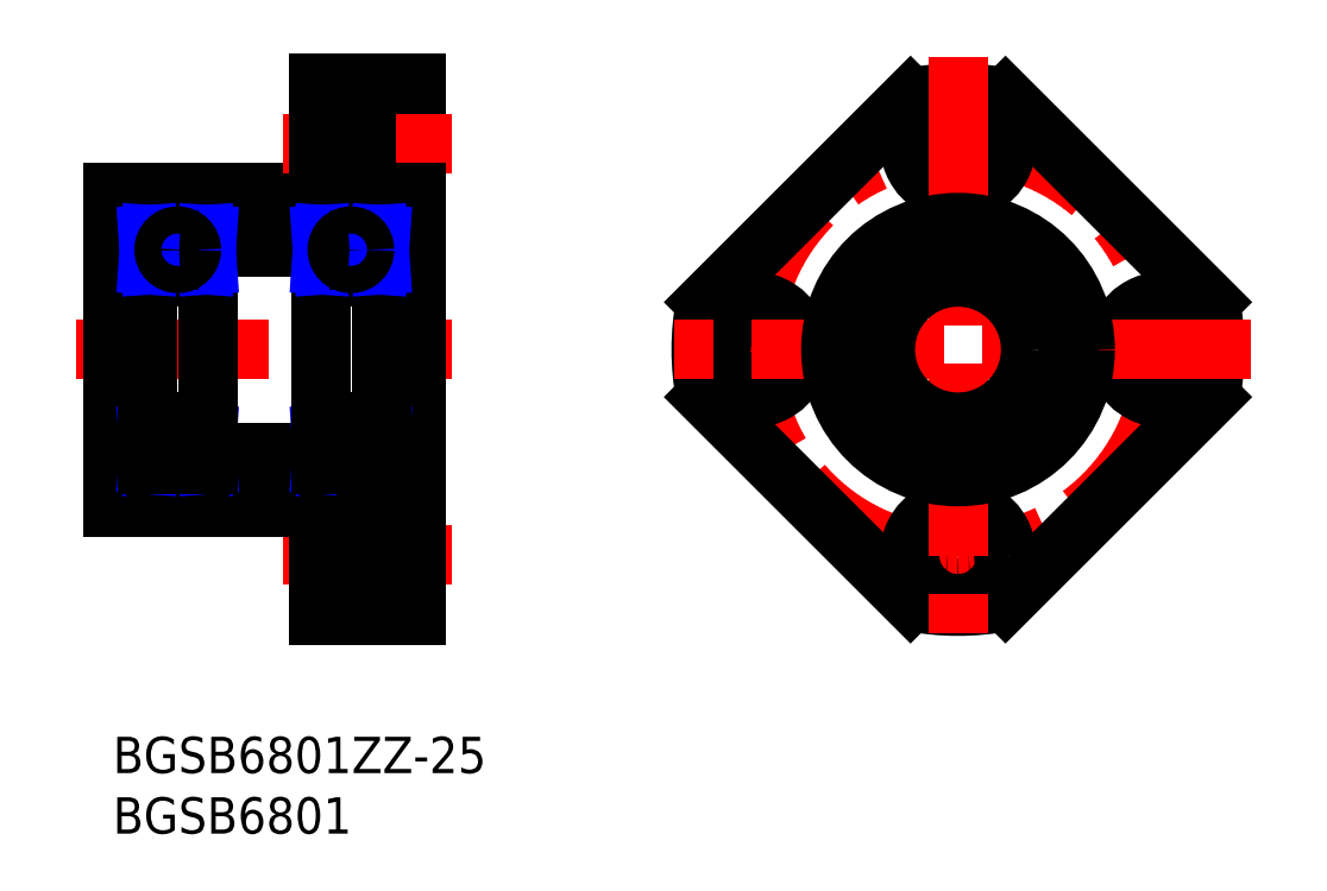
<metadata>
{"format":"dxf","ext":"dxf","renderer":"ezdxf+matplotlib","layout":"modelspace","background":"white","min_lineweight":24,"dpi":150}
</metadata>
<code>
0
SECTION
2
ENTITIES
0
INSERT
8
MSM_CONTINUOUS
2
*U13
10
0
20
0
30
0
0
INSERT
8
MSM_CONTINUOUS
2
*U14
10
0
20
0
30
0
0
LINE
8
MSM_CONTINUOUS
10
7.55
20
21.5
30
0
11
2.85
21
21.5
31
0
0
LINE
8
MSM_CENTER
10
-3
20
32
30
0
11
28
21
32
31
0
0
LINE
8
MSM_CONTINUOUS
10
25
20
53
30
0
11
20.9
21
53
31
0
0
LINE
8
MSM_CENTER
10
14
20
15
30
0
11
28
21
15
31
0
0
LINE
8
MSM_CONTINUOUS
10
7.1e-15
20
45
30
0
11
7.1e-15
21
19
31
0
0
LINE
8
MSM_CONTINUOUS
10
17.45
20
42.5
30
0
11
22.15
21
42.5
31
0
0
LINE
8
MSM_CONTINUOUS
10
7.85
20
40.5
30
0
11
17.15
21
40.5
31
0
0
LINE
8
MSM_CONTINUOUS
10
7.55
20
42.5
30
0
11
2.85
21
42.5
31
0
0
LINE
8
MSM_CONTINUOUS
10
17
20
45
30
0
11
7.1e-15
21
45
31
0
0
LINE
8
MSM_CONTINUOUS
10
7.1e-15
20
19
30
0
11
17
21
19
31
0
0
LINE
8
MSM_CONTINUOUS
10
22.15
20
43
30
0
11
22.15
21
21
31
0
0
LINE
8
MSM_CONTINUOUS
10
2.85
20
43
30
0
11
2.85
21
21
31
0
0
LINE
8
MSM_CONTINUOUS
10
7.85
20
42.2
30
0
11
7.85
21
21.8
31
0
0
LINE
8
MSM_CONTINUOUS
10
17.15
20
42.2
30
0
11
17.15
21
21.8
31
0
0
LINE
8
MSM_CONTINUOUS
10
17.45
20
21.5
30
0
11
22.15
21
21.5
31
0
0
LINE
8
MSM_CONTINUOUS
10
7.85
20
23.5
30
0
11
17.15
21
23.5
31
0
0
LINE
8
MSM_CONTINUOUS
10
25
20
54
30
0
11
25
21
10
31
0
0
LINE
8
MSM_CONTINUOUS
10
17
20
10
30
0
11
25
21
10
31
0
0
LINE
8
MSM_CONTINUOUS
10
17
20
19
30
0
11
17
21
10
31
0
0
LINE
8
MSM_CENTER
10
14
20
49
30
0
11
28
21
49
31
0
0
LINE
8
MSM_CONTINUOUS
10
20.9
20
53
30
0
11
20.9
21
45
31
0
0
LINE
8
MSM_CONTINUOUS
10
25
20
45
30
0
11
20.9
21
45
31
0
0
LINE
8
MSM_CONTINUOUS
10
17
20
54
30
0
11
25
21
54
31
0
0
LINE
8
MSM_CONTINUOUS
10
17
20
54
30
0
11
17
21
45
31
0
0
CIRCLE
8
MSM_CONTINUOUS
10
69.78
20
15
30
0
40
2.25
0
CIRCLE
8
MSM_CENTER
10
69.78
20
32
30
0
40
17
0
ARC
8
MSM_CONTINUOUS
10
69.78
20
31.29
30
0
40
20.5
50
259
51
281
0
LINE
8
MSM_CONTINUOUS
10
48.95
20
28.08
30
0
11
65.86
21
11.17
31
0
0
LINE
8
MSM_CONTINUOUS
10
73.7
20
11.17
30
0
11
90.61
21
28.08
31
0
0
CIRCLE
8
MSM_CONTINUOUS
10
69.78
20
15
30
0
40
4
0
ARC
8
MSM_CONTINUOUS
10
69.08
20
32
30
0
40
20.5
50
169
51
191
0
ARC
8
MSM_CONTINUOUS
10
69.78
20
32.71
30
0
40
20.5
50
78.98
51
101
0
LINE
8
MSM_CONTINUOUS
10
73.7
20
52.83
30
0
11
90.61
21
35.92
31
0
0
ARC
8
MSM_CONTINUOUS
10
70.49
20
32
30
0
40
20.5
50
349
51
11.02
0
LINE
8
MSM_CONTINUOUS
10
48.95
20
35.92
30
0
11
65.86
21
52.83
31
0
0
CIRCLE
8
MSM_CONTINUOUS
10
69.78
20
49
30
0
40
2.25
0
CIRCLE
8
MSM_CONTINUOUS
10
69.78
20
49
30
0
40
4
0
CIRCLE
8
MSM_CONTINUOUS
10
52.78
20
32
30
0
40
4
0
CIRCLE
8
MSM_CONTINUOUS
10
52.78
20
32
30
0
40
2.25
0
CIRCLE
8
MSM_CONTINUOUS
10
86.78
20
32
30
0
40
4
0
CIRCLE
8
MSM_CONTINUOUS
10
86.78
20
32
30
0
40
2.25
0
LINE
8
MSM_CENTER
10
93.99
20
32
30
0
11
45.58
21
32
31
0
0
LINE
8
MSM_CENTER
10
69.78
20
56.21
30
0
11
69.78
21
7.793
31
0
0
CIRCLE
8
MSM_CONTINUOUS
10
69.78
20
32
30
0
40
10.5
0
LINE
8
MSM_CONTINUOUS
10
72.21
20
23.63
30
0
11
72.23
21
23.57
31
0
0
ARC
8
MSM_CONTINUOUS
10
74.15
20
24.13
30
0
40
2
50
196.2
51
253.6
0
ARC
8
MSM_CONTINUOUS
10
74.18
20
24.21
30
0
40
2.05
50
64.48
51
196.2
0
ARC
8
MSM_CONTINUOUS
10
75.95
20
27.91
30
0
40
2.05
50
244.5
51
330.6
0
ARC
8
MSM_CONTINUOUS
10
69.78
20
31.37
30
0
40
9.125
50
330.6
51
209.4
0
ARC
8
MSM_CONTINUOUS
10
63.62
20
27.91
30
0
40
2.05
50
209.4
51
295.5
0
ARC
8
MSM_CONTINUOUS
10
65.38
20
24.21
30
0
40
2.05
50
343.8
51
115.5
0
ARC
8
MSM_CONTINUOUS
10
65.41
20
24.13
30
0
40
2
50
286.4
51
343.8
0
CIRCLE
8
MSM_CONTINUOUS
10
74.18
20
24.21
30
0
40
1
0
CIRCLE
8
MSM_CONTINUOUS
10
65.38
20
24.21
30
0
40
1
0
LINE
8
MSM_CONTINUOUS
10
23.15
20
22.13
30
0.5
11
22.15
21
22.13
31
0.5
0
LINE
8
MSM_CONTINUOUS
10
23.15
20
26.26
30
0.5
11
22.15
21
26.26
31
0.5
0
LINE
8
MSM_CONTINUOUS
10
23.15
20
40.5
30
0.5
11
22.15
21
40.5
31
0.5
0
LINE
8
MSM_CONTINUOUS
10
23.3
20
43
30
0.5
11
22.15
21
43
31
0.5
0
LINE
8
MSM_CONTINUOUS
10
23.15
20
43
30
0
11
23.15
21
22.13
31
0
0
LINE
8
MSM_CONTINUOUS
10
23.3
20
21
30
0.5
11
22.15
21
21
31
0.5
0
LINE
8
MSM_CONTINUOUS
10
23.3
20
43
30
0
11
23.3
21
21
31
0
0
LINE
8
MSM_CONTINUOUS
10
25
20
42.5
30
0.5
11
23.3
21
42.5
31
0.5
0
LINE
8
MSM_CONTINUOUS
10
25
20
21.5
30
0.5
11
23.3
21
21.5
31
0.5
0
LINE
8
MSM_CONTINUOUS
10
1.85
20
22.13
30
0
11
2.85
21
22.13
31
0
0
LINE
8
MSM_CONTINUOUS
10
1.85
20
26.26
30
0
11
2.85
21
26.26
31
0
0
LINE
8
MSM_CONTINUOUS
10
1.85
20
40.5
30
0
11
2.85
21
40.5
31
0
0
LINE
8
MSM_CONTINUOUS
10
1.7
20
43
30
0
11
2.85
21
43
31
0
0
LINE
8
MSM_CONTINUOUS
10
1.85
20
43
30
-0.5
11
1.85
21
22.13
31
-0.5
0
LINE
8
MSM_CONTINUOUS
10
1.7
20
21
30
0
11
2.85
21
21
31
0
0
LINE
8
MSM_CONTINUOUS
10
1.7
20
43
30
-0.5
11
1.7
21
21
31
-0.5
0
LINE
8
MSM_CONTINUOUS
10
2.13e-14
20
42.5
30
0
11
1.7
21
42.5
31
0
0
LINE
8
MSM_CONTINUOUS
10
2.13e-14
20
21.5
30
0
11
1.7
21
21.5
31
0
0
LINE
8
MSM_CONTINUOUS
10
17.38
20
25
30
0
11
17.38
21
22.5
31
0
0
LINE
8
MSM_CONTINUOUS
10
17.21
20
25
30
0
11
17.21
21
22.5
31
0
0
LINE
8
MSM_CONTINUOUS
10
21.92
20
22.5
30
0
11
21.92
21
25
31
0
0
LINE
8
MSM_CONTINUOUS
10
22.09
20
22.5
30
0
11
22.09
21
25
31
0
0
LINE
8
MSM_NARROW
10
17.21
20
22.5
30
0
11
17.38
21
25
31
0
0
LINE
8
MSM_NARROW
10
17.38
20
22.5
30
0
11
17.21
21
25
31
0
0
LINE
8
MSM_NARROW
10
21.92
20
22.5
30
0
11
22.09
21
25
31
0
0
LINE
8
MSM_NARROW
10
22.09
20
22.5
30
0
11
21.92
21
25
31
0
0
LINE
8
MSM_CONTINUOUS
10
17.38
20
22.93
30
0
11
18.89
21
22.93
31
0
0
LINE
8
MSM_CONTINUOUS
10
17.38
20
22.5
30
0
11
17.15
21
22.5
31
0
0
ARC
8
MSM_CONTINUOUS
10
21.85
20
21.8
30
0
40
0.3
50
270
51
0
0
LINE
8
MSM_CONTINUOUS
10
20.41
20
22.93
30
0
11
21.92
21
22.93
31
0
0
LINE
8
MSM_CONTINUOUS
10
21.92
20
22.5
30
0
11
22.15
21
22.5
31
0
0
LINE
8
MSM_CONTINUOUS
10
17.45
20
38
30
0
11
21.85
21
38
31
0
0
LINE
8
MSM_CONTINUOUS
10
17.45
20
26
30
0
11
21.85
21
26
31
0
0
LINE
8
MSM_CONTINUOUS
10
17.38
20
41.08
30
0
11
18.89
21
41.08
31
0
0
ARC
8
MSM_CONTINUOUS
10
17.45
20
42.2
30
0
40
0.3
50
90
51
180
0
ARC
8
MSM_CONTINUOUS
10
17.45
20
38.3
30
0
40
0.3
50
180
51
270
0
LINE
8
MSM_CONTINUOUS
10
18.92
20
39.39
30
0
11
17.38
21
39.39
31
0
0
LINE
8
MSM_CONTINUOUS
10
17.38
20
39
30
0
11
17.38
21
41.5
31
0
0
LINE
8
MSM_CONTINUOUS
10
17.38
20
41.5
30
0
11
17.15
21
41.5
31
0
0
LINE
8
MSM_CONTINUOUS
10
17.15
20
39
30
0
11
17.38
21
39
31
0
0
LINE
8
MSM_CONTINUOUS
10
17.21
20
39
30
0
11
17.21
21
41.5
31
0
0
LINE
8
MSM_NARROW
10
17.21
20
41.5
30
0
11
17.38
21
39
31
0
0
LINE
8
MSM_NARROW
10
17.38
20
41.5
30
0
11
17.21
21
39
31
0
0
ARC
8
MSM_CONTINUOUS
10
17.45
20
25.7
30
0
40
0.3
50
90
51
180
0
LINE
8
MSM_CONTINUOUS
10
18.92
20
24.61
30
0
11
17.38
21
24.61
31
0
0
LINE
8
MSM_CONTINUOUS
10
17.15
20
25
30
0
11
17.38
21
25
31
0
0
ARC
8
MSM_CONTINUOUS
10
21.85
20
42.2
30
0
40
0.3
50
0
51
90
0
LINE
8
MSM_CONTINUOUS
10
20.41
20
41.08
30
0
11
21.92
21
41.08
31
0
0
LINE
8
MSM_CONTINUOUS
10
21.92
20
41.5
30
0
11
22.15
21
41.5
31
0
0
LINE
8
MSM_CONTINUOUS
10
21.92
20
39.39
30
0
11
20.38
21
39.39
31
0
0
ARC
8
MSM_CONTINUOUS
10
21.85
20
38.3
30
0
40
0.3
50
270
51
0
0
LINE
8
MSM_CONTINUOUS
10
21.92
20
39
30
0
11
22.15
21
39
31
0
0
LINE
8
MSM_CONTINUOUS
10
21.92
20
41.5
30
0
11
21.92
21
39
31
0
0
LINE
8
MSM_CONTINUOUS
10
22.09
20
41.5
30
0
11
22.09
21
39
31
0
0
LINE
8
MSM_NARROW
10
21.92
20
41.5
30
0
11
22.09
21
39
31
0
0
LINE
8
MSM_NARROW
10
22.09
20
41.5
30
0
11
21.92
21
39
31
0
0
LINE
8
MSM_CONTINUOUS
10
21.92
20
24.61
30
0
11
20.38
21
24.61
31
0
0
ARC
8
MSM_CONTINUOUS
10
21.85
20
25.7
30
0
40
0.3
50
0
51
90
0
LINE
8
MSM_CONTINUOUS
10
21.92
20
25
30
0
11
22.15
21
25
31
0
0
CIRCLE
8
MSM_CONTINUOUS
10
19.65
20
40.25
30
0
40
1.125
0
CIRCLE
8
MSM_CONTINUOUS
10
19.65
20
23.75
30
0
40
1.125
0
LINE
8
MSM_CONTINUOUS
10
7.62
20
25
30
0
11
7.62
21
22.5
31
0
0
LINE
8
MSM_CONTINUOUS
10
7.793
20
25
30
0
11
7.793
21
22.5
31
0
0
LINE
8
MSM_CONTINUOUS
10
3.08
20
22.5
30
0
11
3.08
21
25
31
0
0
LINE
8
MSM_CONTINUOUS
10
2.908
20
22.5
30
0
11
2.908
21
25
31
0
0
LINE
8
MSM_NARROW
10
7.793
20
22.5
30
0
11
7.62
21
25
31
0
0
LINE
8
MSM_NARROW
10
7.62
20
22.5
30
0
11
7.793
21
25
31
0
0
LINE
8
MSM_NARROW
10
3.08
20
22.5
30
0
11
2.908
21
25
31
0
0
LINE
8
MSM_NARROW
10
2.908
20
22.5
30
0
11
3.08
21
25
31
0
0
LINE
8
MSM_CONTINUOUS
10
7.62
20
22.93
30
0
11
6.115
21
22.93
31
0
0
LINE
8
MSM_CONTINUOUS
10
7.62
20
22.5
30
0
11
7.85
21
22.5
31
0
0
ARC
8
MSM_CONTINUOUS
10
3.15
20
21.8
30
0
40
0.3
50
180
51
270
0
LINE
8
MSM_CONTINUOUS
10
4.585
20
22.93
30
0
11
3.08
21
22.93
31
0
0
LINE
8
MSM_CONTINUOUS
10
3.08
20
22.5
30
0
11
2.85
21
22.5
31
0
0
LINE
8
MSM_CONTINUOUS
10
7.55
20
38
30
0
11
3.15
21
38
31
0
0
LINE
8
MSM_CONTINUOUS
10
7.55
20
26
30
0
11
3.15
21
26
31
0
0
LINE
8
MSM_CONTINUOUS
10
7.62
20
41.08
30
0
11
6.115
21
41.08
31
0
0
ARC
8
MSM_CONTINUOUS
10
7.55
20
42.2
30
0
40
0.3
50
0
51
90
0
ARC
8
MSM_CONTINUOUS
10
7.55
20
38.3
30
0
40
0.3
50
270
51
0
0
LINE
8
MSM_CONTINUOUS
10
6.075
20
39.39
30
0
11
7.62
21
39.39
31
0
0
LINE
8
MSM_CONTINUOUS
10
7.62
20
39
30
0
11
7.62
21
41.5
31
0
0
LINE
8
MSM_CONTINUOUS
10
7.62
20
41.5
30
0
11
7.85
21
41.5
31
0
0
LINE
8
MSM_CONTINUOUS
10
7.85
20
39
30
0
11
7.62
21
39
31
0
0
LINE
8
MSM_CONTINUOUS
10
7.793
20
39
30
0
11
7.793
21
41.5
31
0
0
LINE
8
MSM_NARROW
10
7.793
20
41.5
30
0
11
7.62
21
39
31
0
0
LINE
8
MSM_NARROW
10
7.62
20
41.5
30
0
11
7.793
21
39
31
0
0
ARC
8
MSM_CONTINUOUS
10
7.55
20
25.7
30
0
40
0.3
50
0
51
90
0
LINE
8
MSM_CONTINUOUS
10
6.075
20
24.61
30
0
11
7.62
21
24.61
31
0
0
LINE
8
MSM_CONTINUOUS
10
7.85
20
25
30
0
11
7.62
21
25
31
0
0
ARC
8
MSM_CONTINUOUS
10
3.15
20
42.2
30
0
40
0.3
50
90
51
180
0
LINE
8
MSM_CONTINUOUS
10
4.585
20
41.08
30
0
11
3.08
21
41.08
31
0
0
LINE
8
MSM_CONTINUOUS
10
3.08
20
41.5
30
0
11
2.85
21
41.5
31
0
0
LINE
8
MSM_CONTINUOUS
10
3.08
20
39.39
30
0
11
4.625
21
39.39
31
0
0
ARC
8
MSM_CONTINUOUS
10
3.15
20
38.3
30
0
40
0.3
50
180
51
270
0
LINE
8
MSM_CONTINUOUS
10
3.08
20
39
30
0
11
2.85
21
39
31
0
0
LINE
8
MSM_CONTINUOUS
10
3.08
20
41.5
30
0
11
3.08
21
39
31
0
0
LINE
8
MSM_CONTINUOUS
10
2.908
20
41.5
30
0
11
2.908
21
39
31
0
0
LINE
8
MSM_NARROW
10
3.08
20
41.5
30
0
11
2.908
21
39
31
0
0
LINE
8
MSM_NARROW
10
2.908
20
41.5
30
0
11
3.08
21
39
31
0
0
LINE
8
MSM_CONTINUOUS
10
3.08
20
24.61
30
0
11
4.625
21
24.61
31
0
0
ARC
8
MSM_CONTINUOUS
10
3.15
20
25.7
30
0
40
0.3
50
90
51
180
0
LINE
8
MSM_CONTINUOUS
10
3.08
20
25
30
0
11
2.85
21
25
31
0
0
CIRCLE
8
MSM_CONTINUOUS
10
5.35
20
40.25
30
0
40
1.125
0
CIRCLE
8
MSM_CONTINUOUS
10
5.35
20
23.75
30
0
40
1.125
0
ARC
8
MSM_CONTINUOUS
10
7.55
20
21.8
30
0
40
0.3
50
270
51
0
0
ARC
8
MSM_CONTINUOUS
10
17.45
20
21.8
30
0
40
0.3
50
180
51
270
0
CIRCLE
8
MSM_CONTINUOUS
10
69.78
20
32
30
0
40
6
0
LINE
8
MSM_CONTINUOUS
10
17
20
51.25
30
0
11
20.9
21
51.25
31
0
0
LINE
8
MSM_CONTINUOUS
10
17
20
46.75
30
0
11
20.9
21
46.75
31
0
0
LINE
8
MSM_CONTINUOUS
10
25
20
11
30
0
11
20.9
21
11
31
0
0
LINE
8
MSM_CONTINUOUS
10
20.9
20
11
30
0
11
20.9
21
19
31
0
0
LINE
8
MSM_CONTINUOUS
10
25
20
19
30
0
11
20.9
21
19
31
0
0
LINE
8
MSM_CONTINUOUS
10
17
20
12.75
30
0
11
20.9
21
12.75
31
0
0
LINE
8
MSM_CONTINUOUS
10
17
20
17.25
30
0
11
20.9
21
17.25
31
0
0
ENDSEC
0
EOF

</code>
